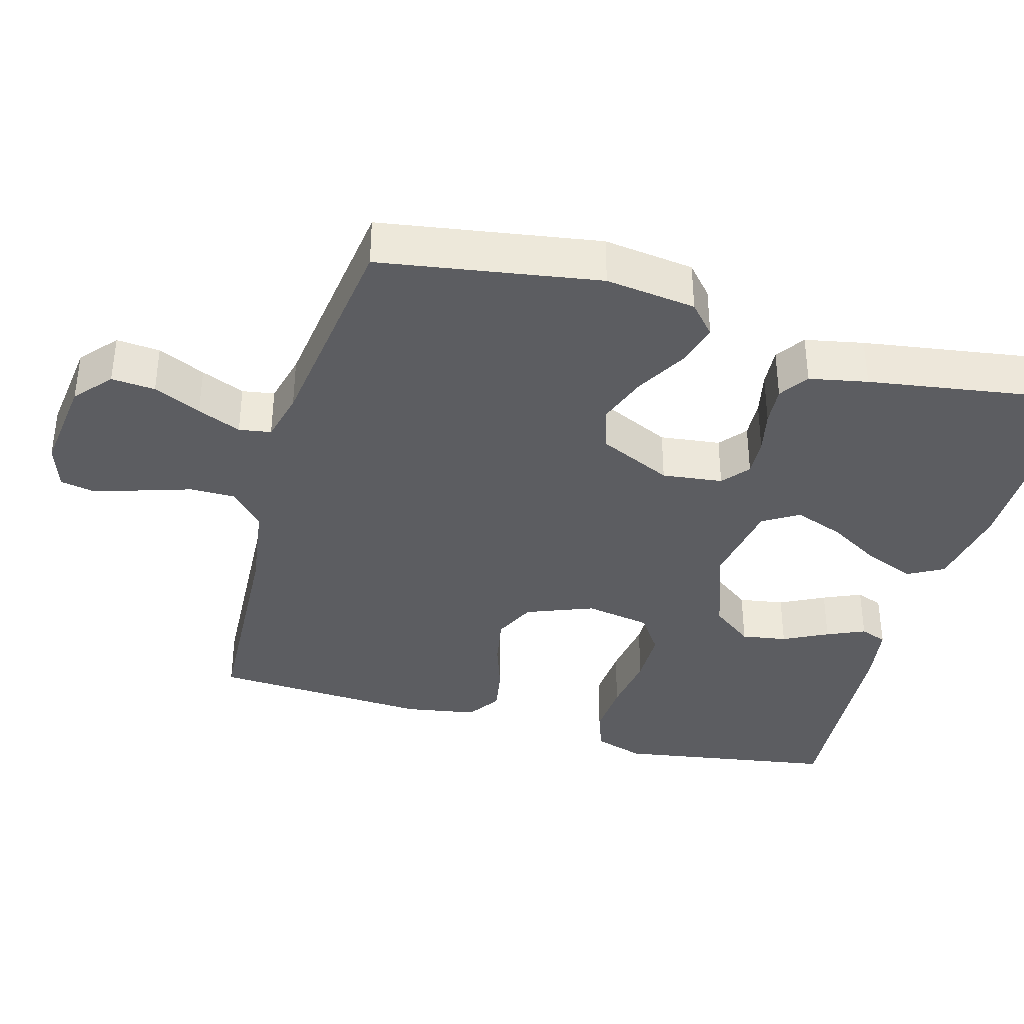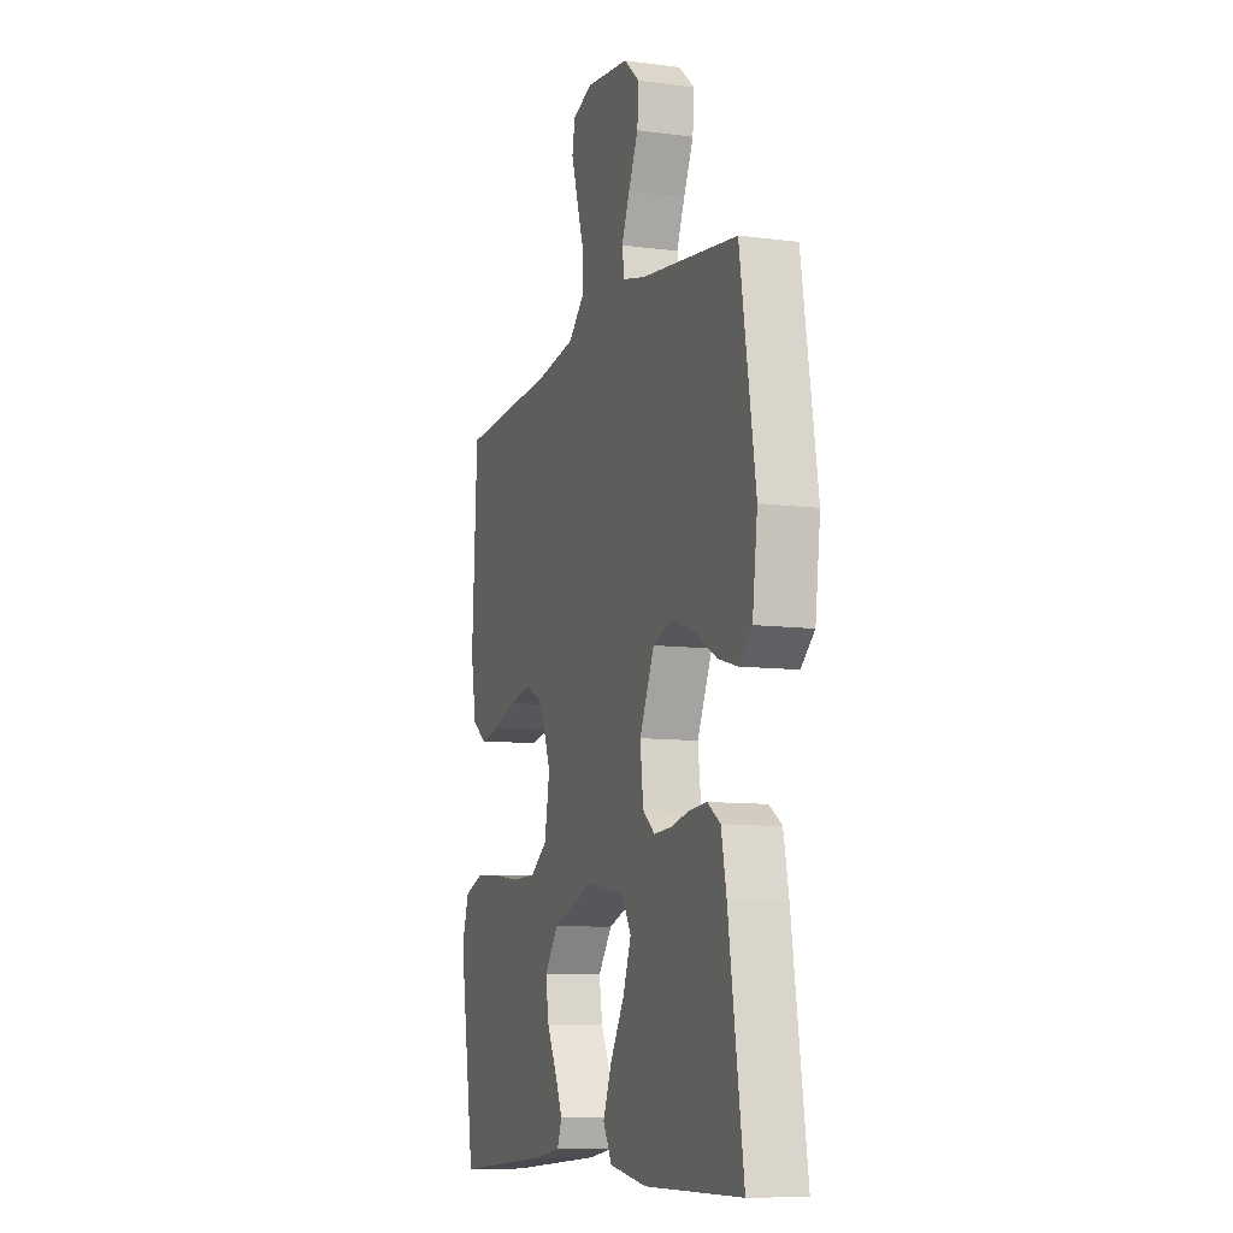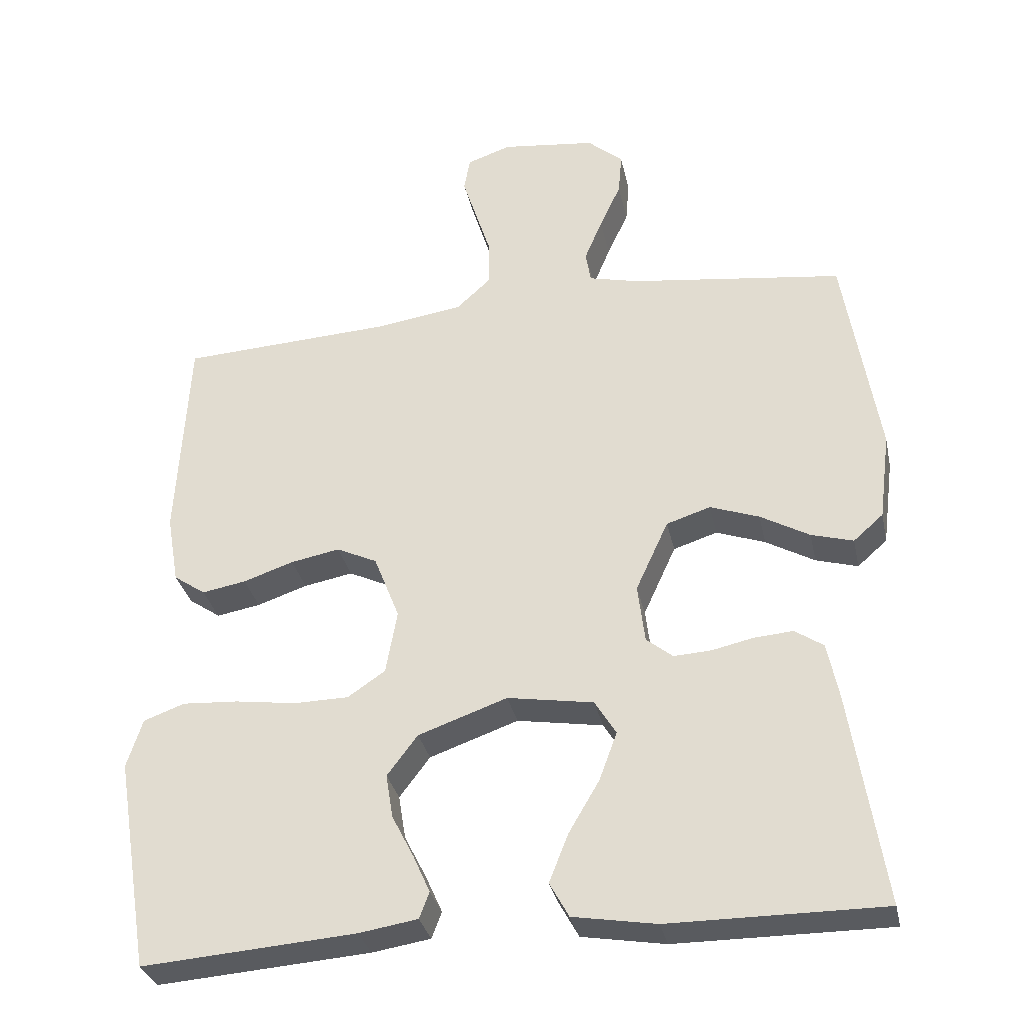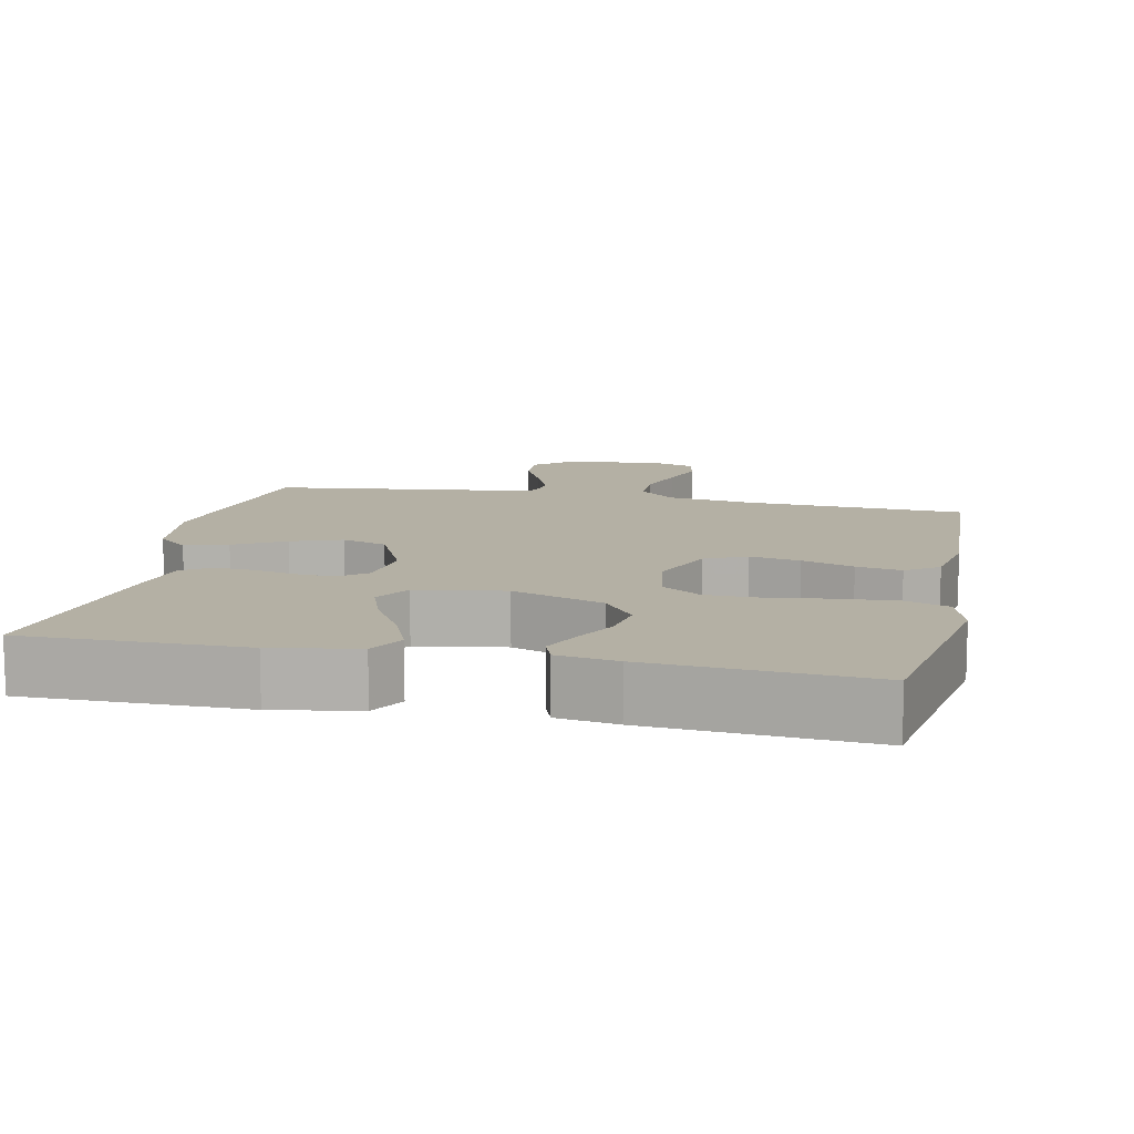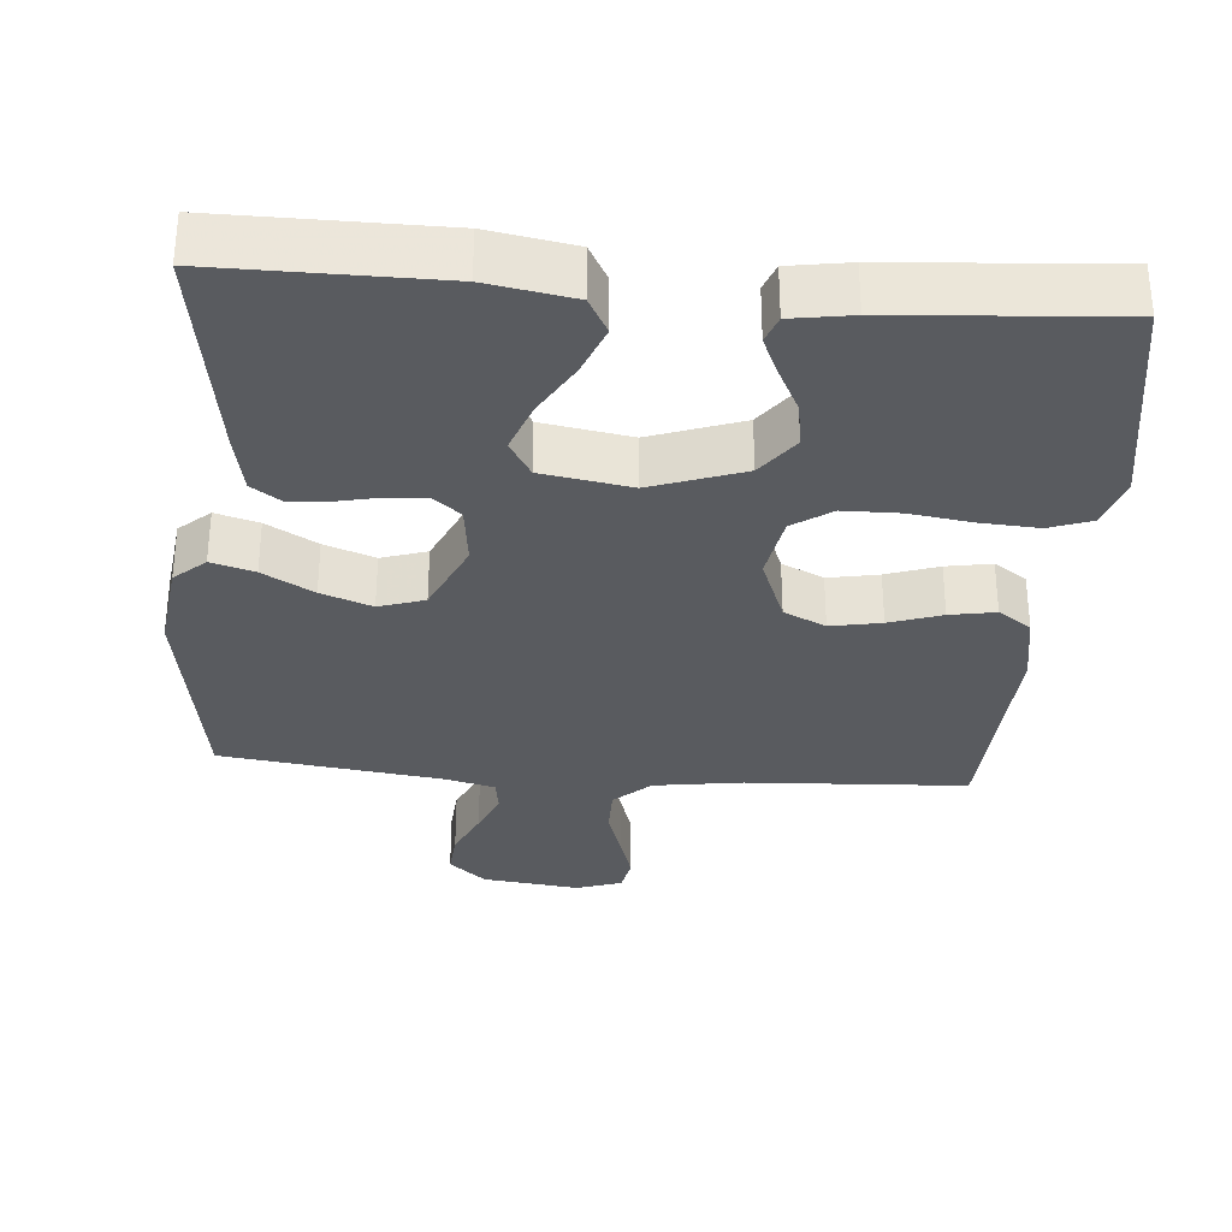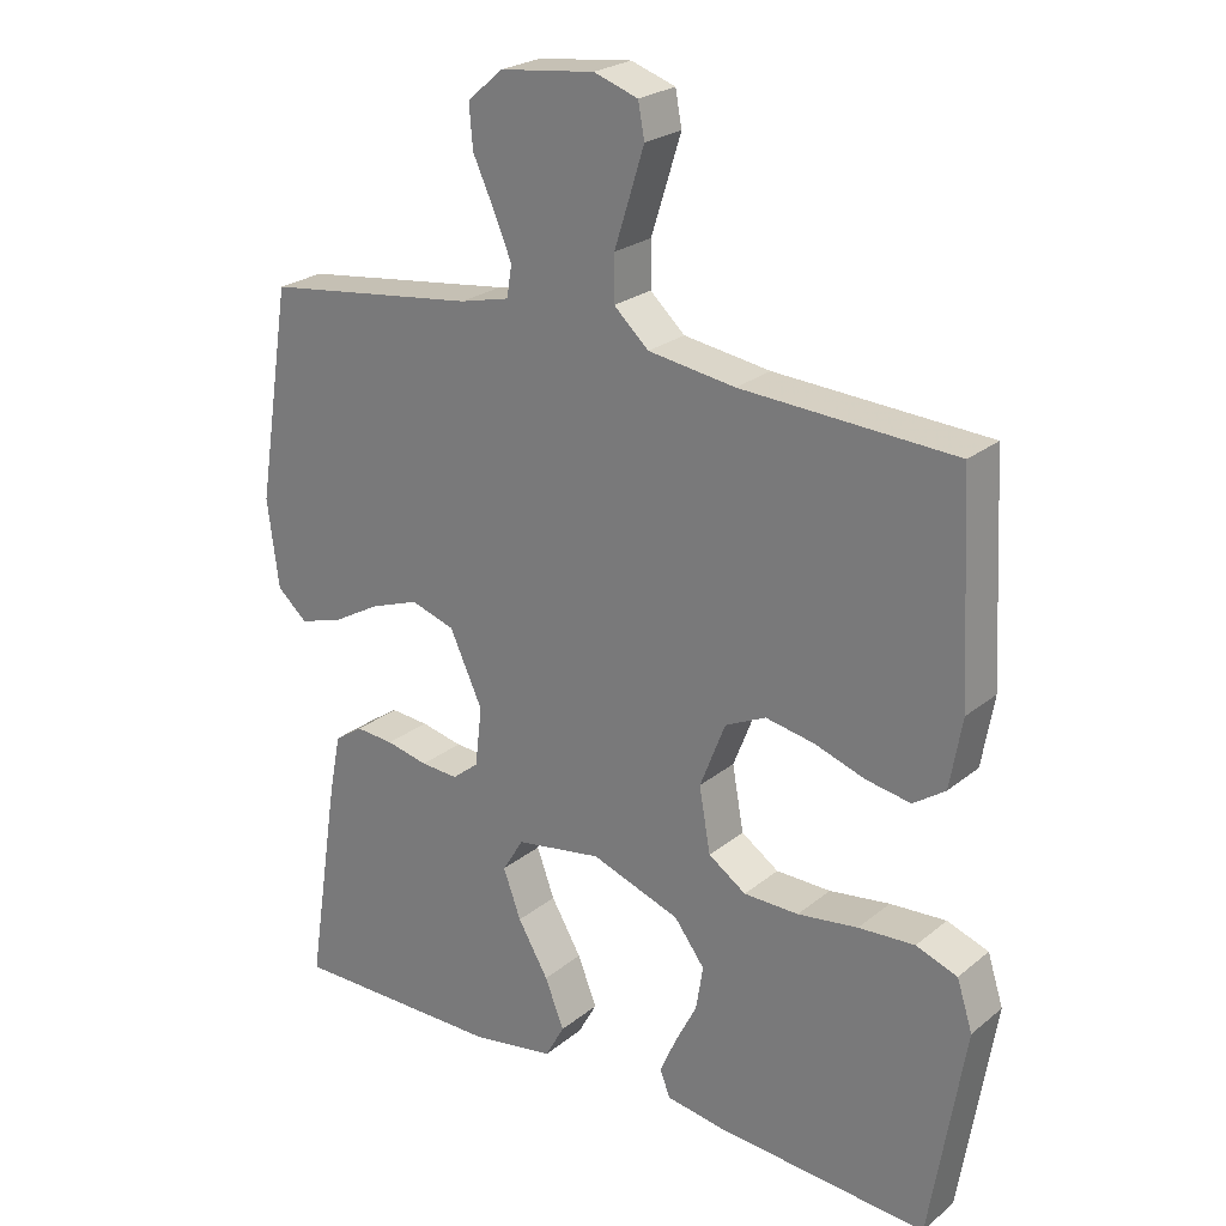
<metadata>
{"format":"obj","ext":"obj","renderer":"f3d","projection":"perspective","resolution":1024,"background":"white","views":[{"elev":-37.2,"azim":74.3,"up":"+Y"},{"elev":-9.6,"azim":71.1,"up":"+Z"},{"elev":-32.3,"azim":12.0,"up":"+Z"},{"elev":11.5,"azim":-168.0,"up":"+Y"},{"elev":-32.4,"azim":175.3,"up":"+Y"},{"elev":24.2,"azim":-142.6,"up":"+Z"}]}
</metadata>
<code>
v -0.5 0.07 0.5
v -0.2 0.07 0.516
v -0.078 0.07 0.534
v -0.029 0.07 0.579
v -0.029 0.07 0.642
v -0.051 0.07 0.711
v -0.071 0.07 0.775
v -0.062 0.07 0.823
v 0 0.07 0.844
v 0.133 0.07 0.828
v 0.183 0.07 0.785
v 0.178 0.07 0.725
v 0.148 0.07 0.66
v 0.123 0.07 0.6
v 0.13 0.07 0.556
v 0.2 0.07 0.539
v 0.5 0.07 0.5
v 0.548 0.07 0.2
v 0.532 0.07 0.076
v 0.49 0.07 0.039
v 0.431 0.07 0.056
v 0.362 0.07 0.095
v 0.293 0.07 0.12
v 0.231 0.07 0.1
v 0.185 0.07 0
v 0.195 0.07 -0.083
v 0.232 0.07 -0.113
v 0.285 0.07 -0.11
v 0.344 0.07 -0.097
v 0.398 0.07 -0.093
v 0.438 0.07 -0.12
v 0.454 0.07 -0.2
v 0.5 0.07 -0.5
v 0.2 0.07 -0.499
v 0.083 0.07 -0.479
v 0.056 0.07 -0.43
v 0.083 0.07 -0.362
v 0.126 0.07 -0.289
v 0.151 0.07 -0.221
v 0.121 0.07 -0.172
v 0 0.07 -0.152
v -0.125 0.07 -0.196
v -0.168 0.07 -0.253
v -0.158 0.07 -0.315
v -0.127 0.07 -0.376
v -0.104 0.07 -0.428
v -0.118 0.07 -0.465
v -0.2 0.07 -0.478
v -0.5 0.07 -0.5
v -0.549 0.07 -0.2
v -0.527 0.07 -0.131
v -0.469 0.07 -0.11
v -0.39 0.07 -0.115
v -0.305 0.07 -0.127
v -0.228 0.07 -0.126
v -0.175 0.07 -0.09
v -0.159 0.07 0
v -0.195 0.07 0.092
v -0.252 0.07 0.119
v -0.321 0.07 0.106
v -0.392 0.07 0.082
v -0.454 0.07 0.071
v -0.499 0.07 0.102
v -0.516 0.07 0.2
v -0.5 0 0.5
v -0.2 0 0.516
v -0.078 0 0.534
v -0.029 0 0.579
v -0.029 0 0.642
v -0.051 0 0.711
v -0.071 0 0.775
v -0.062 0 0.823
v 0 0 0.844
v 0.133 0 0.828
v 0.183 0 0.785
v 0.178 0 0.725
v 0.148 0 0.66
v 0.123 0 0.6
v 0.13 0 0.556
v 0.2 0 0.539
v 0.5 0 0.5
v 0.548 0 0.2
v 0.532 0 0.076
v 0.49 0 0.039
v 0.431 0 0.056
v 0.362 0 0.095
v 0.293 0 0.12
v 0.231 0 0.1
v 0.185 0 0
v 0.195 0 -0.083
v 0.232 0 -0.113
v 0.285 0 -0.11
v 0.344 0 -0.097
v 0.398 0 -0.093
v 0.438 0 -0.12
v 0.454 0 -0.2
v 0.5 0 -0.5
v 0.2 0 -0.499
v 0.083 0 -0.479
v 0.056 0 -0.43
v 0.083 0 -0.362
v 0.126 0 -0.289
v 0.151 0 -0.221
v 0.121 0 -0.172
v 0 0 -0.152
v -0.125 0 -0.196
v -0.168 0 -0.253
v -0.158 0 -0.315
v -0.127 0 -0.376
v -0.104 0 -0.428
v -0.118 0 -0.465
v -0.2 0 -0.478
v -0.5 0 -0.5
v -0.549 0 -0.2
v -0.527 0 -0.131
v -0.469 0 -0.11
v -0.39 0 -0.115
v -0.305 0 -0.127
v -0.228 0 -0.126
v -0.175 0 -0.09
v -0.159 0 0
v -0.195 0 0.092
v -0.252 0 0.119
v -0.321 0 0.106
v -0.392 0 0.082
v -0.454 0 0.071
v -0.499 0 0.102
v -0.516 0 0.2
f 64 1 2
f 63 64 2
f 62 63 2
f 61 62 2
f 60 61 2
f 59 60 2 3
f 58 59 3 4
f 57 58 4
f 56 57 4
f 52 53 54
f 51 52 54
f 50 51 54
f 49 50 54
f 48 49 54
f 47 48 54
f 46 47 54
f 45 46 54
f 44 45 54
f 43 44 54 55
f 42 43 55 56
f 36 37 38
f 35 36 38
f 34 35 38
f 33 34 38
f 32 33 38
f 31 32 38
f 30 31 38
f 29 30 38
f 28 29 38
f 27 28 38 39
f 26 27 39 40
f 20 21 22
f 19 20 22
f 18 19 22
f 17 18 22
f 16 17 22
f 15 16 22 23
f 11 12 13
f 10 11 13
f 9 10 13
f 8 9 13
f 7 8 13
f 6 7 13
f 5 6 13
f 4 5 13 14
f 4 14 15
f 56 4 15
f 42 56 15
f 41 42 15
f 15 23 24
f 15 24 25
f 41 15 25
f 25 26 40 41
f 66 65 128
f 66 128 127
f 66 127 126
f 66 126 125
f 66 125 124
f 67 66 124 123
f 68 67 123 122
f 68 122 121
f 68 121 120
f 118 117 116
f 118 116 115
f 118 115 114
f 118 114 113
f 118 113 112
f 118 112 111
f 118 111 110
f 118 110 109
f 118 109 108
f 119 118 108 107
f 120 119 107 106
f 102 101 100
f 102 100 99
f 102 99 98
f 102 98 97
f 102 97 96
f 102 96 95
f 102 95 94
f 102 94 93
f 102 93 92
f 103 102 92 91
f 104 103 91 90
f 86 85 84
f 86 84 83
f 86 83 82
f 86 82 81
f 86 81 80
f 87 86 80 79
f 77 76 75
f 77 75 74
f 77 74 73
f 77 73 72
f 77 72 71
f 77 71 70
f 77 70 69
f 78 77 69 68
f 79 78 68
f 79 68 120
f 79 120 106
f 79 106 105
f 88 87 79
f 89 88 79
f 89 79 105
f 105 104 90 89
f 1 65 66 2
f 2 66 67 3
f 3 67 68 4
f 4 68 69 5
f 5 69 70 6
f 6 70 71 7
f 7 71 72 8
f 8 72 73 9
f 9 73 74 10
f 10 74 75 11
f 11 75 76 12
f 12 76 77 13
f 13 77 78 14
f 14 78 79 15
f 15 79 80 16
f 16 80 81 17
f 17 81 82 18
f 18 82 83 19
f 19 83 84 20
f 20 84 85 21
f 21 85 86 22
f 22 86 87 23
f 23 87 88 24
f 24 88 89 25
f 25 89 90 26
f 26 90 91 27
f 27 91 92 28
f 28 92 93 29
f 29 93 94 30
f 30 94 95 31
f 31 95 96 32
f 32 96 97 33
f 33 97 98 34
f 34 98 99 35
f 35 99 100 36
f 36 100 101 37
f 37 101 102 38
f 38 102 103 39
f 39 103 104 40
f 40 104 105 41
f 41 105 106 42
f 42 106 107 43
f 43 107 108 44
f 44 108 109 45
f 45 109 110 46
f 46 110 111 47
f 47 111 112 48
f 48 112 113 49
f 49 113 114 50
f 50 114 115 51
f 51 115 116 52
f 52 116 117 53
f 53 117 118 54
f 54 118 119 55
f 55 119 120 56
f 56 120 121 57
f 57 121 122 58
f 58 122 123 59
f 59 123 124 60
f 60 124 125 61
f 61 125 126 62
f 62 126 127 63
f 63 127 128 64
f 64 128 65 1

</code>
